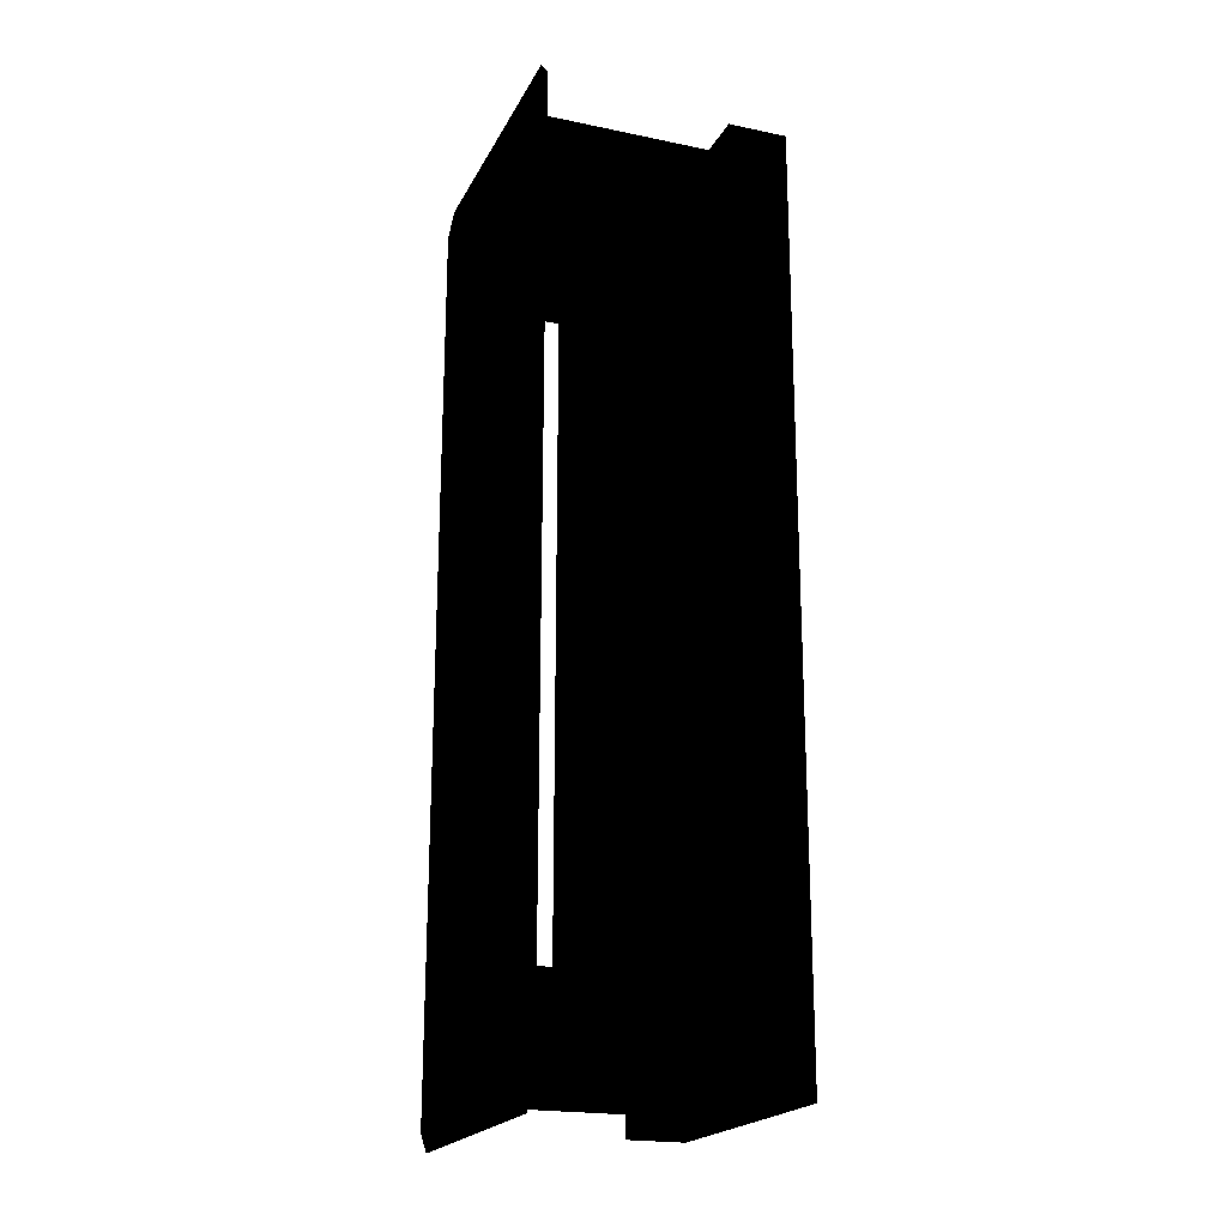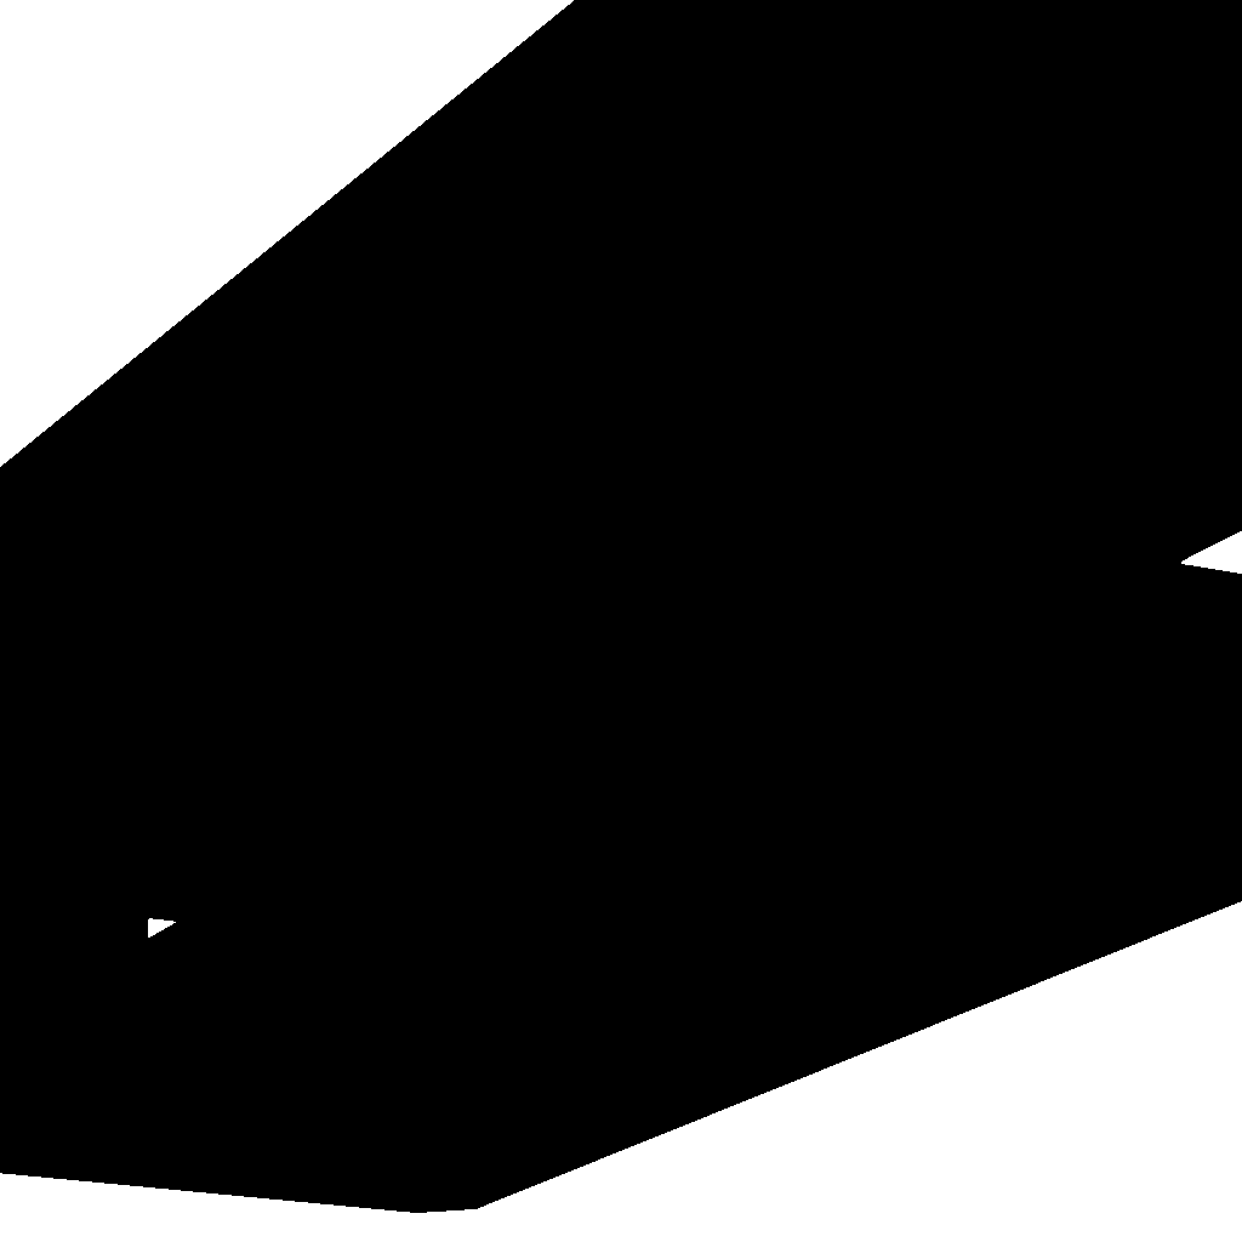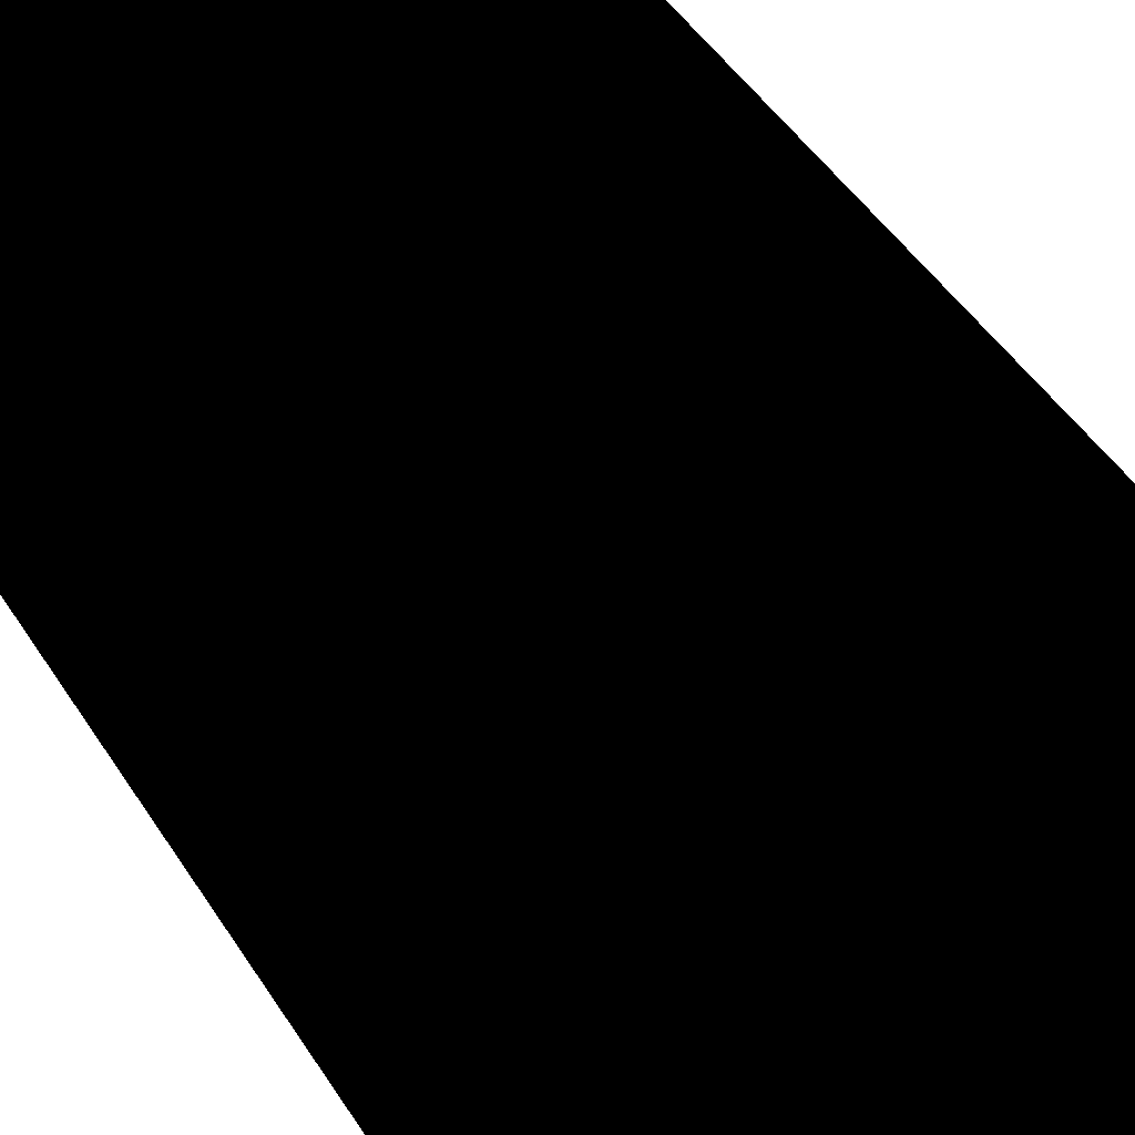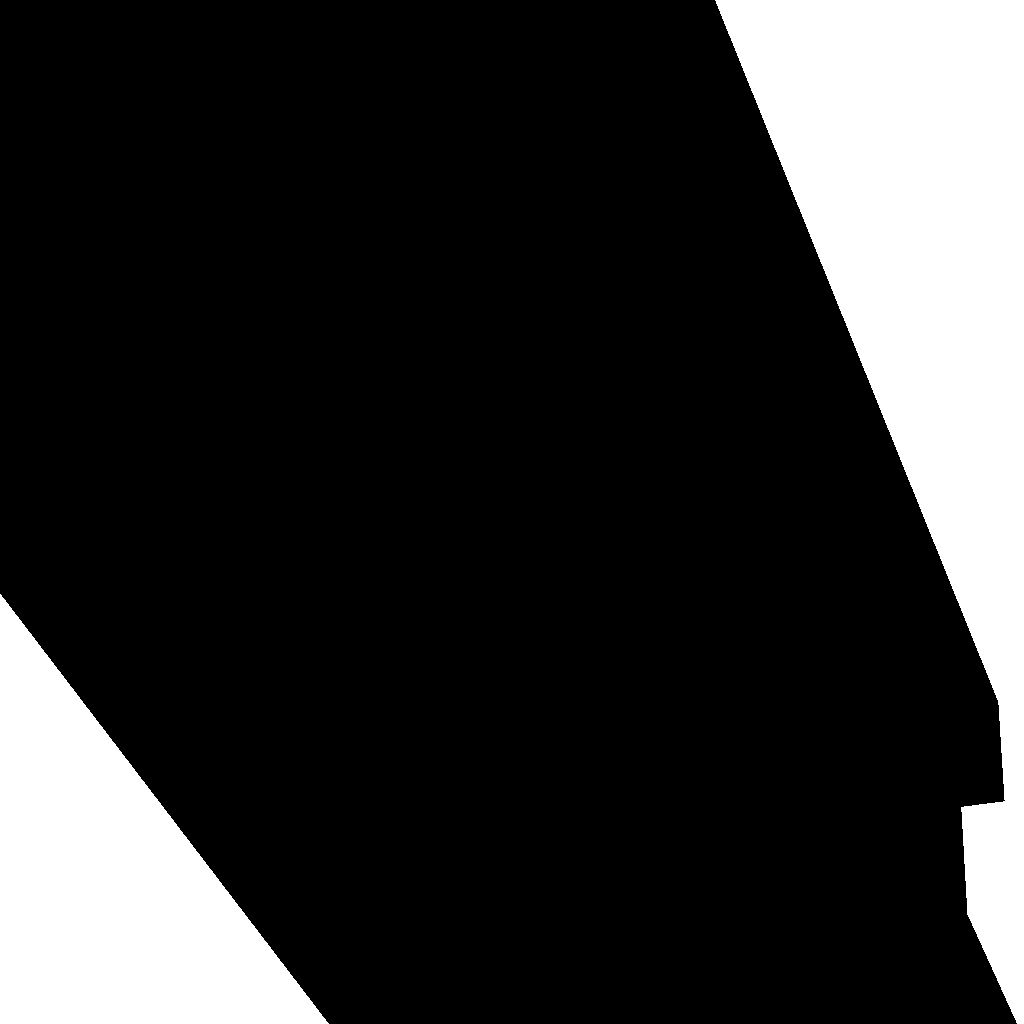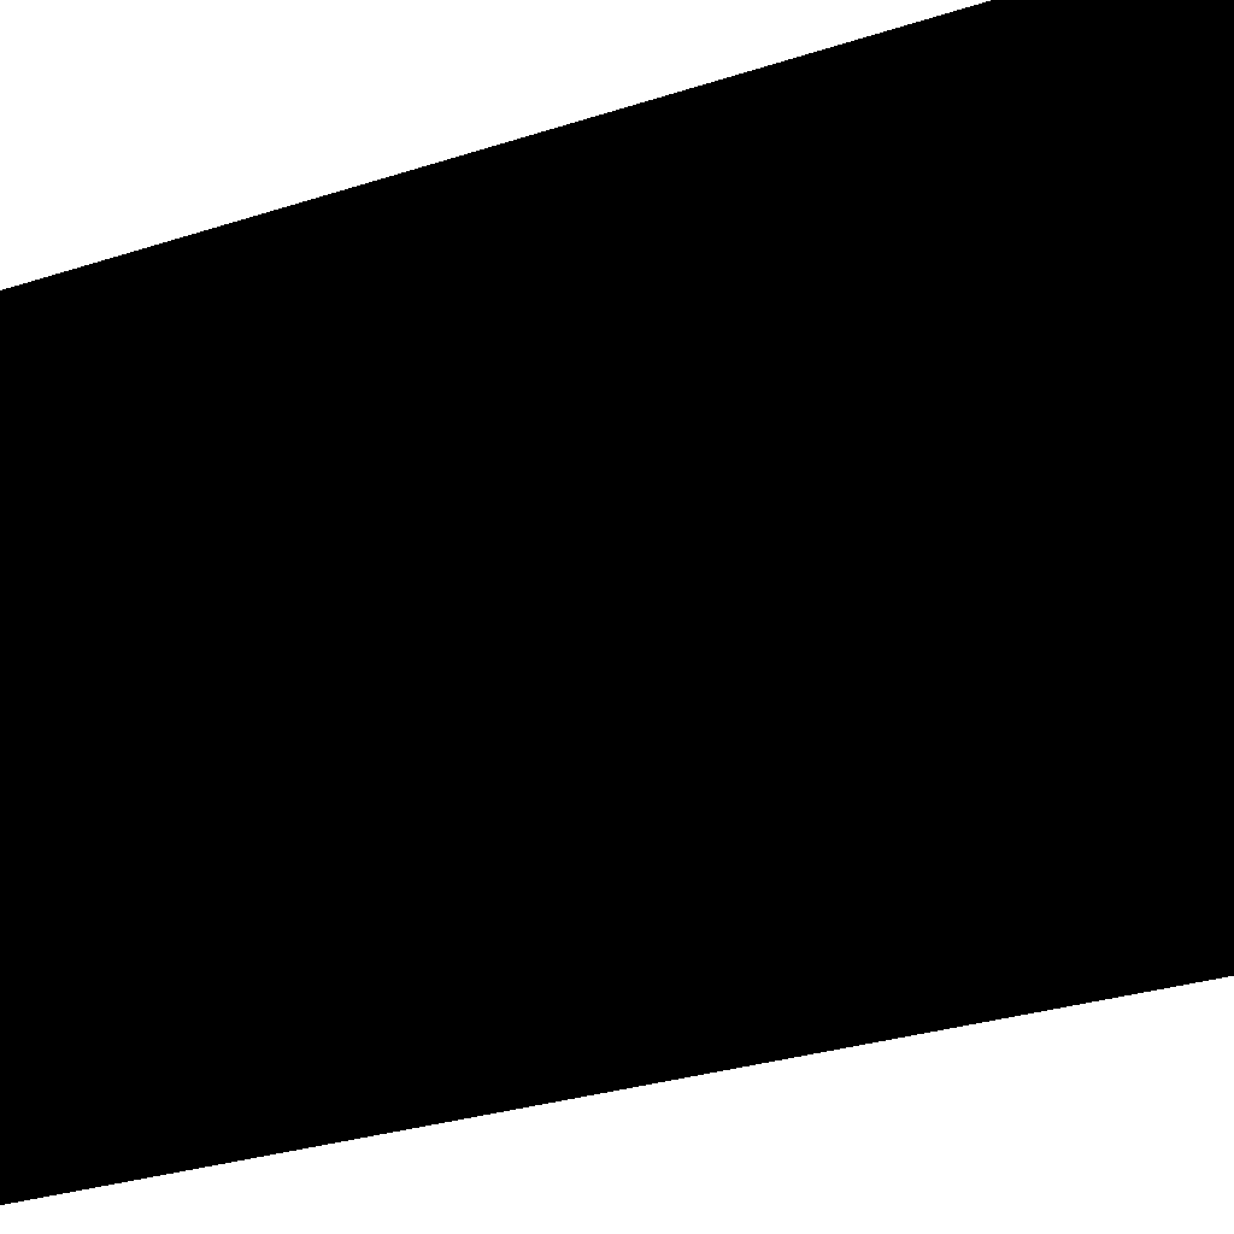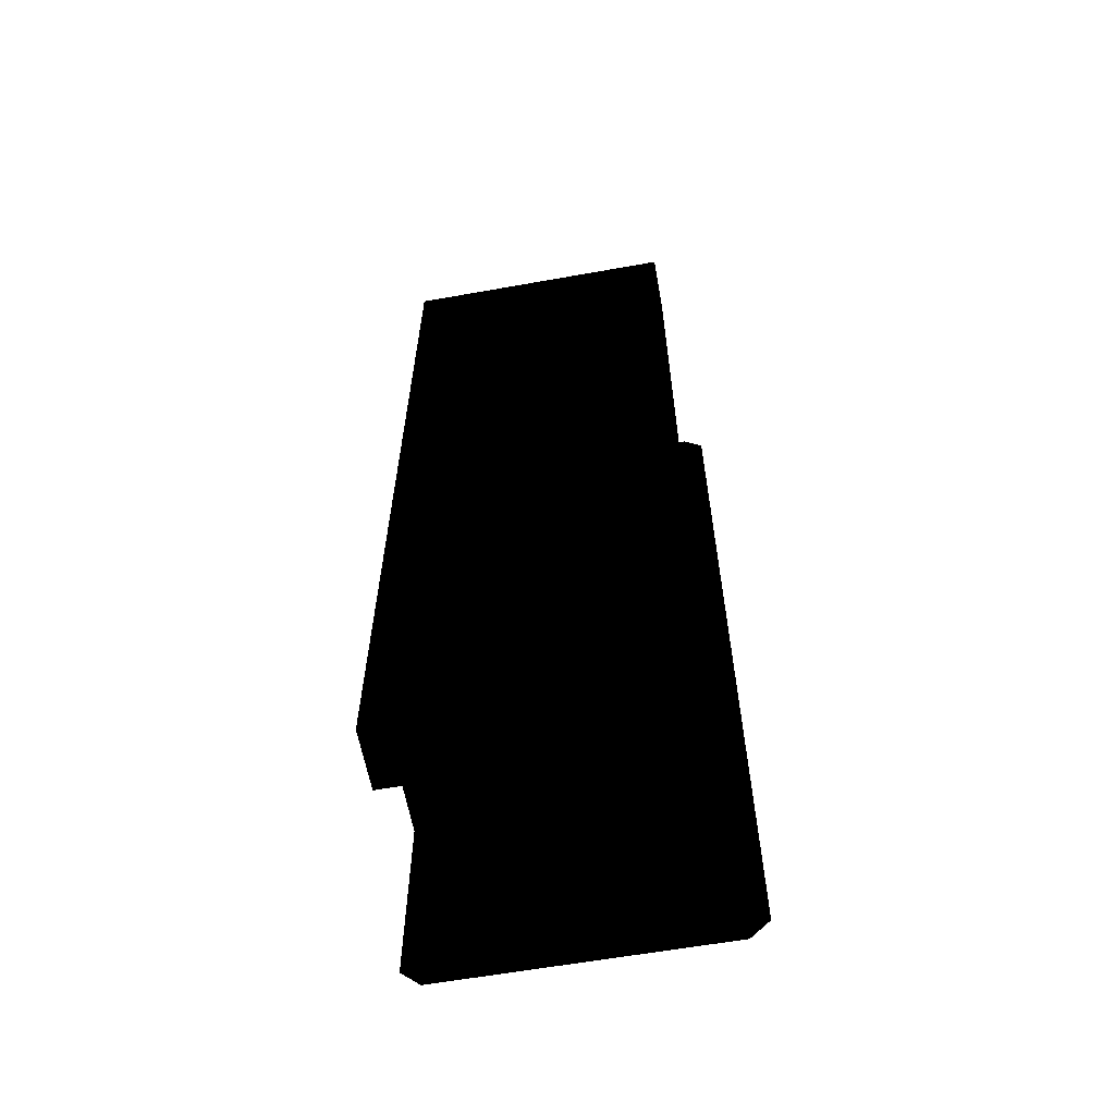
<metadata>
{"format":"obj","ext":"obj","renderer":"f3d","projection":"perspective","resolution":1024,"background":"white","views":[{"elev":-20.6,"azim":69.3,"up":"+Z"},{"elev":-17.2,"azim":-26.8,"up":"+Y"},{"elev":39.9,"azim":152.4,"up":"+Y"},{"elev":-31.2,"azim":16.0,"up":"+Y"},{"elev":-21.9,"azim":-57.5,"up":"+Y"},{"elev":-61.1,"azim":-169.7,"up":"+Z"}]}
</metadata>
<code>
g polygon0
v -7 0.5 24
v 7 0.5 24
v -8 0.5 23
v 8 0.5 23
v -8 0.5 -23
v 8 0.5 -23
v -7 0.5 -24
v 7 0.5 -24
f 1 2 3
f 2 4 3
f 3 4 5
f 4 6 5
f 5 6 7
f 6 8 7
g polygon1
v -7 10 23
v -7 13 23
v -7 10 19
v -7 13 19
v -7 10 -19
v -7 13 -19
v -7 10 -23
v -7 13 -23
f 9 10 11
f 10 12 11
f 11 12 13
f 12 14 13
f 13 14 15
f 14 16 15
v 7 10 -23
v 7 13 -23
v 7 10 -19
v 7 13 -19
v 7 10 19
v 7 13 19
v 7 10 23
v 7 13 23
f 17 18 19
f 18 20 19
f 19 20 21
f 20 22 21
f 21 22 23
f 22 24 23
v 7 13 -23
v 7 10 -23
v 3 13 -23
v 3 10 -23
v -3 13 -23
v -3 10 -23
v -7 13 -23
v -7 10 -23
f 25 26 27
f 26 28 27
f 27 28 29
f 28 30 29
f 29 30 31
f 30 32 31
v 7 10 23
v 7 13 23
v 3 10 23
v 3 13 23
v -3 10 23
v -3 13 23
v -7 10 23
v -7 13 23
f 33 34 35
f 34 36 35
f 35 36 37
f 36 38 37
f 37 38 39
f 38 40 39
v -6 6 22
v -6 10 22
v -6 6 18
v -6 10 18
v -6 6 -18
v -6 10 -18
v -6 6 -22
v -6 10 -22
f 41 42 43
f 42 44 43
f 43 44 45
f 44 46 45
f 45 46 47
f 46 48 47
v 6 6 -22
v 6 10 -22
v 6 6 -18
v 6 10 -18
v 6 6 18
v 6 10 18
v 6 6 22
v 6 10 22
f 49 50 51
f 50 52 51
f 51 52 53
f 52 54 53
f 53 54 55
f 54 56 55
v 6 10 -22
v 6 6 -22
v 2 10 -22
v 2 6 -22
v -2 10 -22
v -2 6 -22
v -6 10 -22
v -6 6 -22
f 57 58 59
f 58 60 59
f 59 60 61
f 60 62 61
f 61 62 63
f 62 64 63
v 6 6 22
v 6 10 22
v 2 6 22
v 2 10 22
v -2 6 22
v -2 10 22
v -6 6 22
v -6 10 22
f 65 66 67
f 66 68 67
f 67 68 69
f 68 70 69
f 69 70 71
f 70 72 71
v 2 1 -18
v 2 6 -18
v 2 1 -22
v 2 6 -22
v 6 1 -22
v 6 6 -22
f 73 74 75
f 74 76 75
f 75 76 77
f 76 78 77
v -2 6 -18
v -2 1 -18
v -2 6 -22
v -2 1 -22
v -6 6 -22
v -6 1 -22
f 79 80 81
f 80 82 81
f 81 82 83
f 82 84 83
v -2 6 22
v -2 1 22
v -2 6 18
v -2 1 18
v -6 6 18
v -6 1 18
f 85 86 87
f 86 88 87
f 87 88 89
f 88 90 89
v 2 1 22
v 2 6 22
v 2 1 18
v 2 6 18
v 6 1 18
v 6 6 18
f 91 92 93
f 92 94 93
f 93 94 95
f 94 96 95
v 7 13 19
v 3 13 19
v 3 13 23
v 7 13 23
v 3 13 19
v -3 13 19
v -3 13 23
v 3 13 23
v -7 13 19
v -3 13 19
v -3 13 -19
v -7 13 -19
v 7 13 -19
v 3 13 -19
v 3 13 19
v 7 13 19
v 3 13 -19
v -3 13 -19
v -3 13 19
v 3 13 19
v -7 13 -19
v -3 13 -19
v -3 13 -23
v -7 13 -23
v 3 13 -23
v 3 13 -19
v 7 13 -19
v 7 13 -23
v -3 13 -23
v -3 13 -19
v 3 13 -19
v 3 13 -23
v -7 13 23
v -3 13 23
v -3 13 19
v -7 13 19
v 6 1 -18
v 6 1 -22
v 6 6 -22
v 6 6 -18
v 2 1 -18
v 6 1 -18
v 6 6 -18
v 2 6 -18
v -6 1 -22
v -6 1 -18
v -6 6 -18
v -6 6 -22
v -6 1 -18
v -2 1 -18
v -2 6 -18
v -6 6 -18
v -6 1 18
v -6 1 22
v -6 6 22
v -6 6 18
v -6 1 22
v -2 1 22
v -2 6 22
v -6 6 22
v 6 1 22
v 6 1 18
v 6 6 18
v 6 6 22
v 2 1 22
v 6 1 22
v 6 6 22
v 2 6 22
f 97 98 99 100
f 101 102 103 104
f 105 106 107 108
f 109 110 111 112
f 113 114 115 116
f 117 118 119 120
f 121 122 123 124
f 125 126 127 128
f 129 130 131 132
f 133 134 135 136
f 137 138 139 140
f 141 142 143 144
f 145 146 147 148
f 149 150 151 152
f 153 154 155 156
f 157 158 159 160
f 161 162 163 164

</code>
